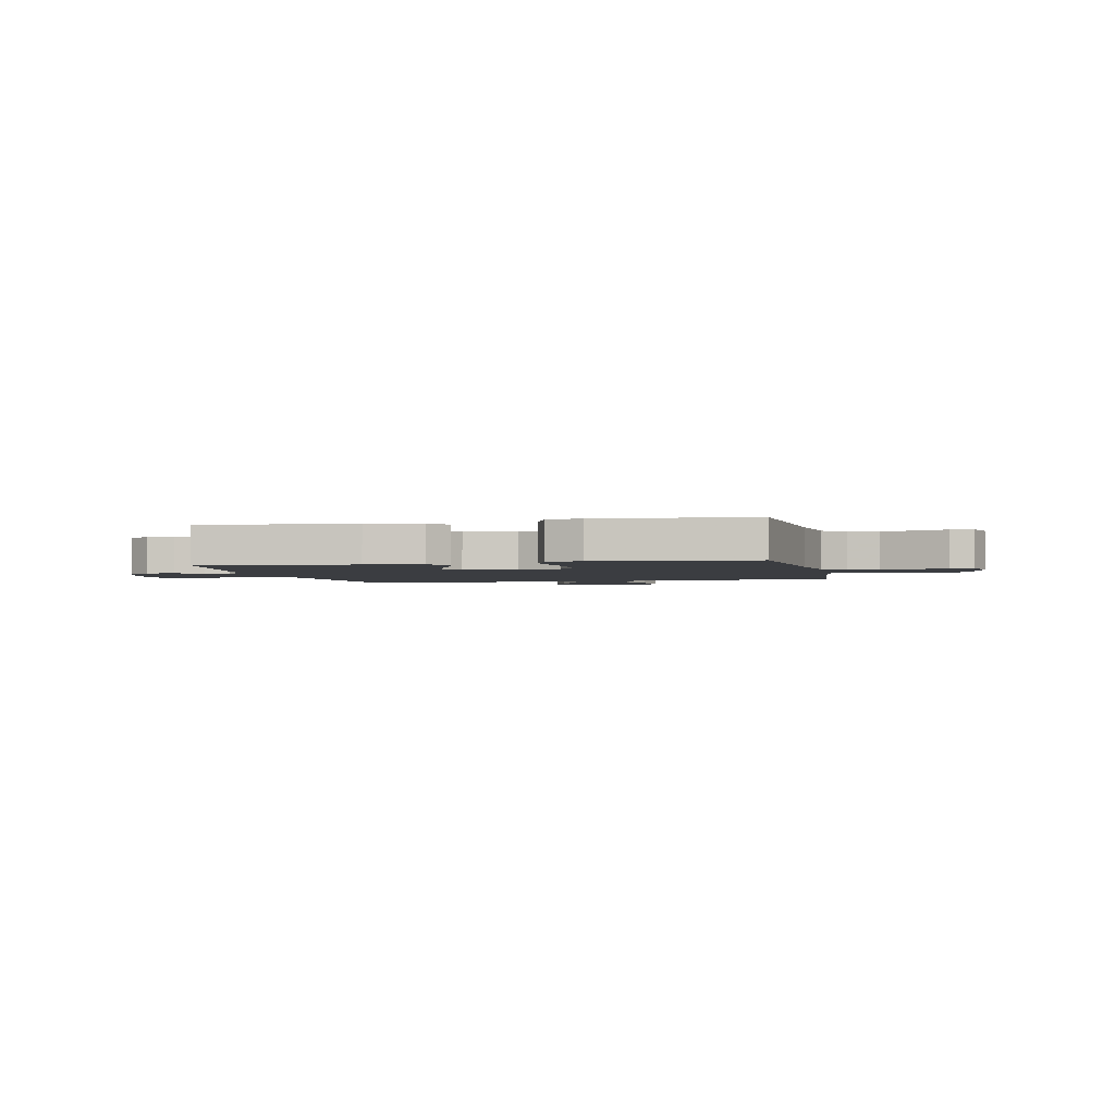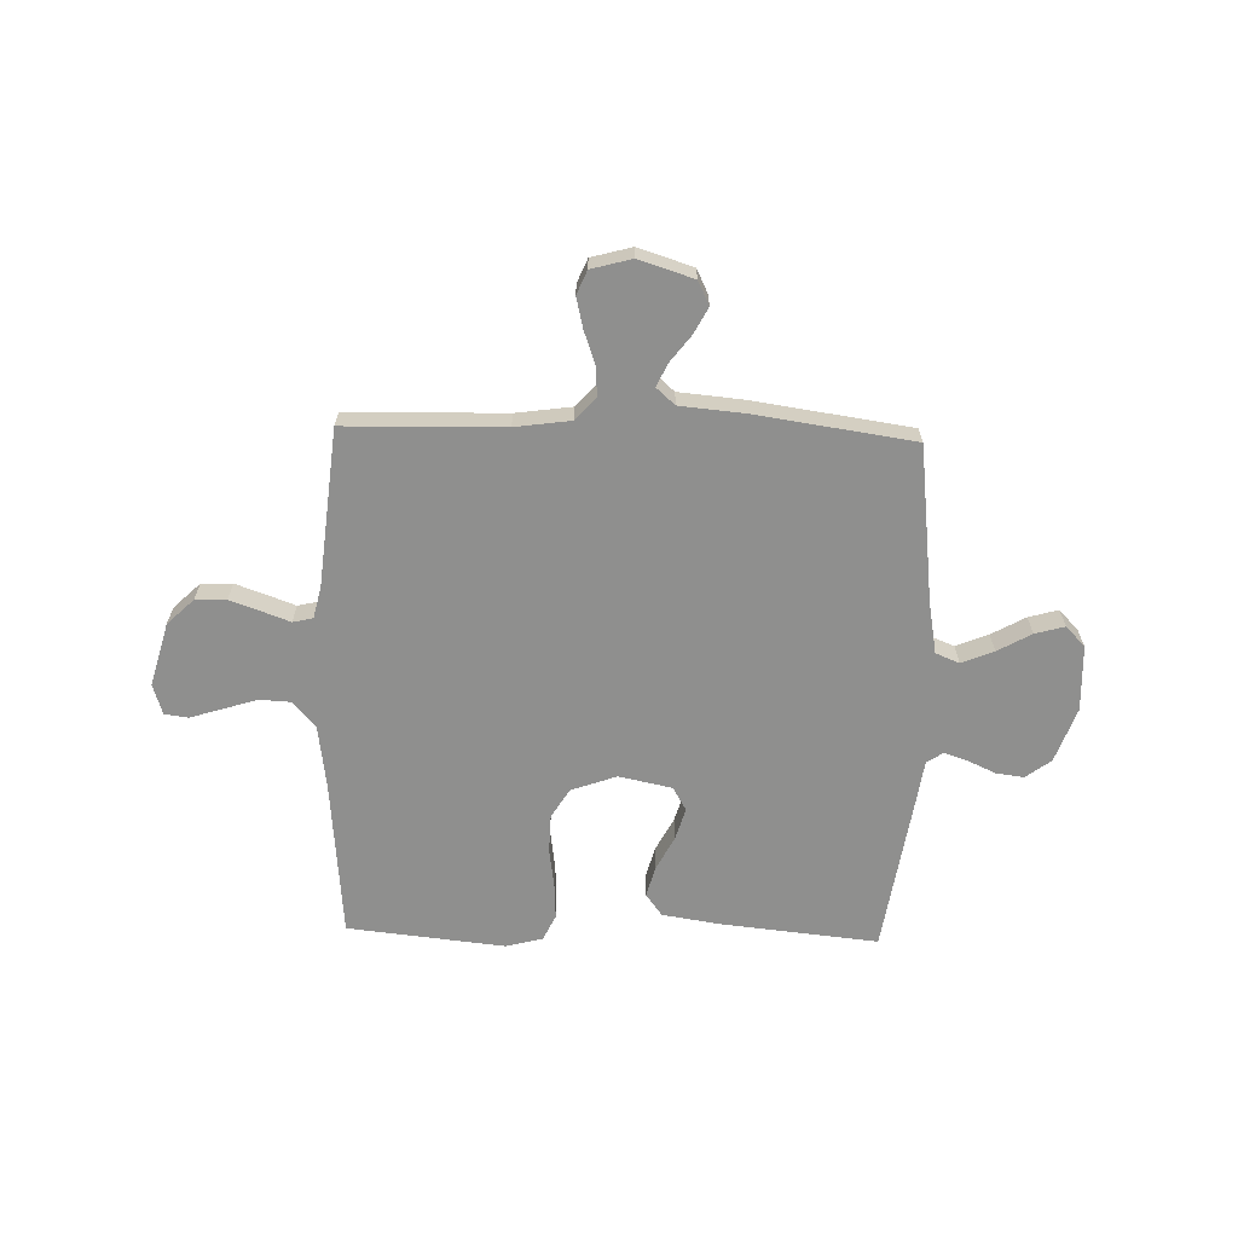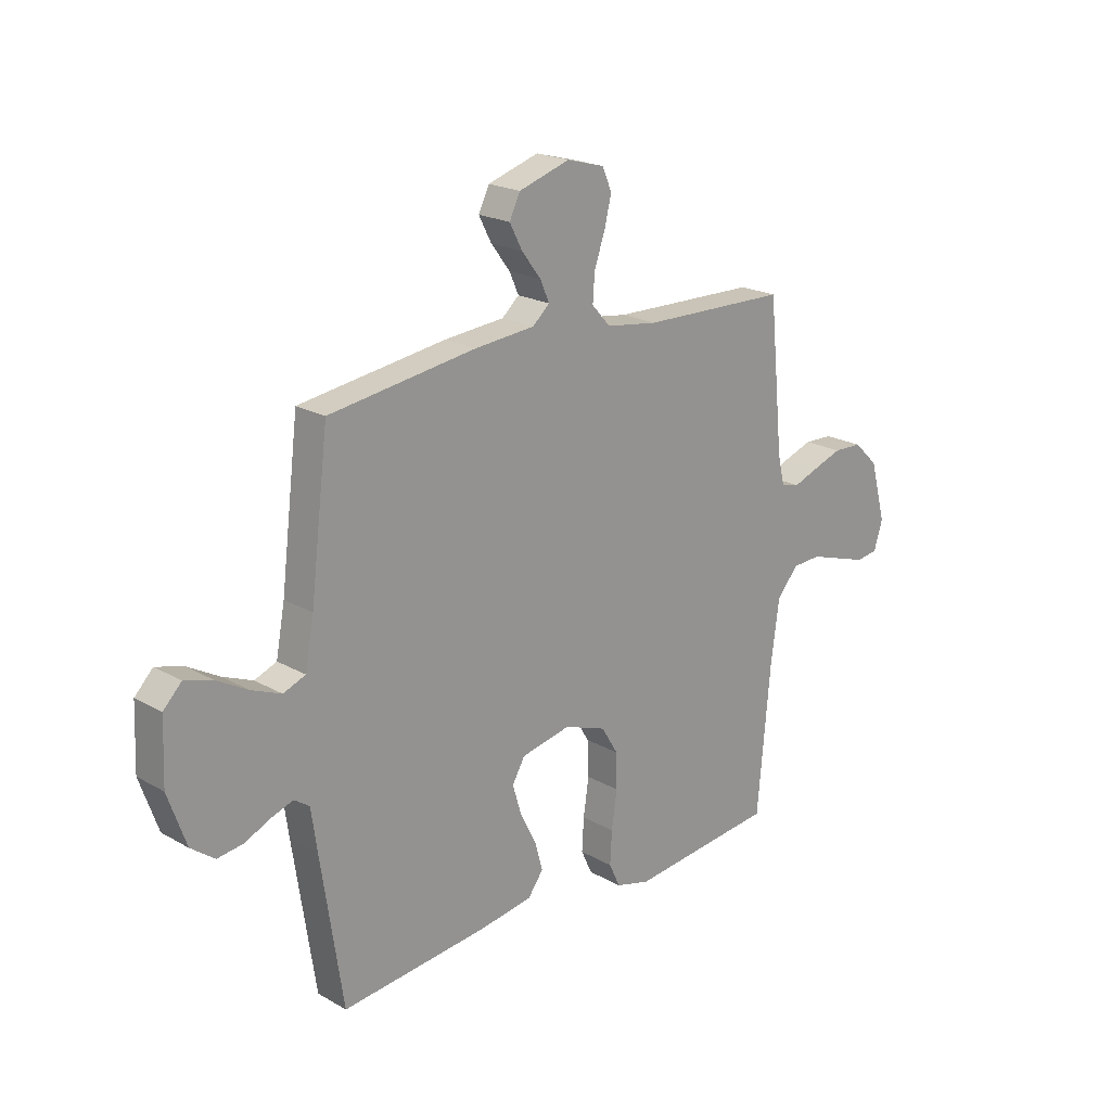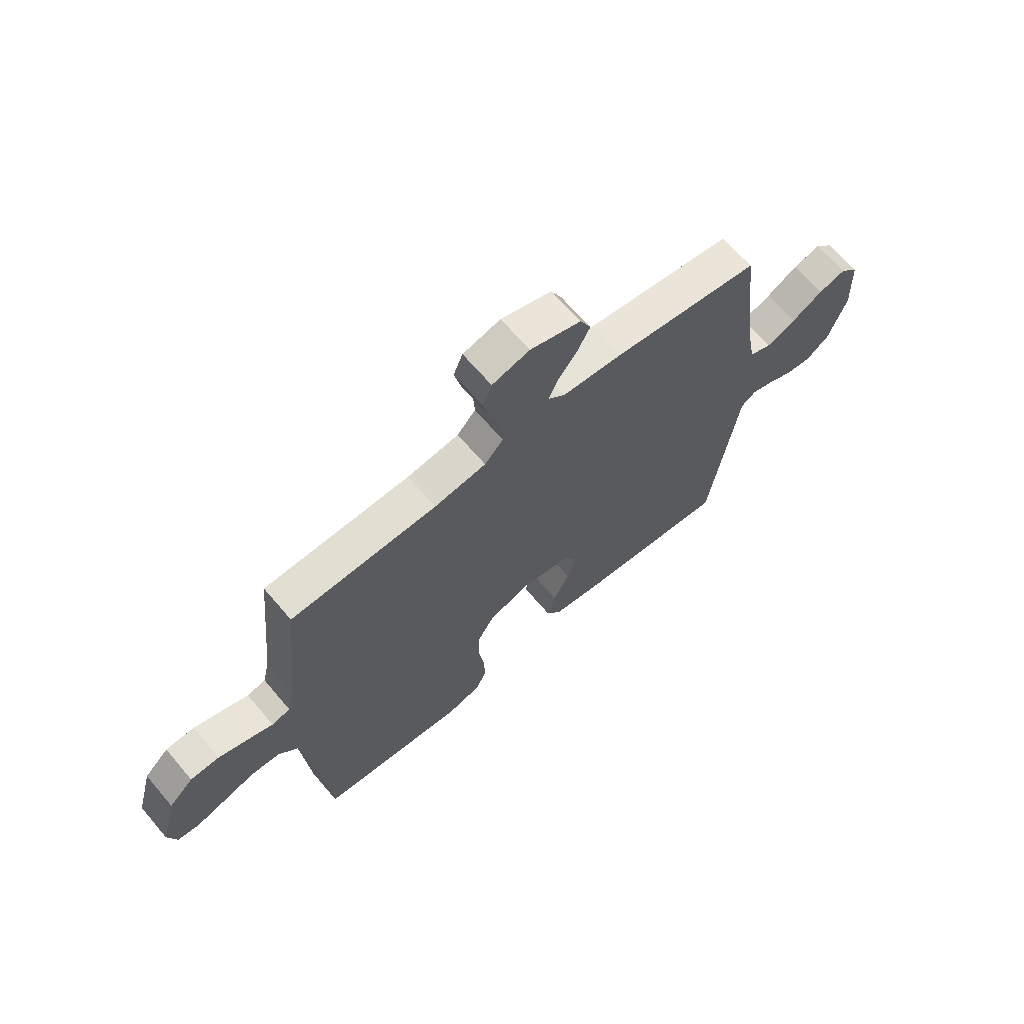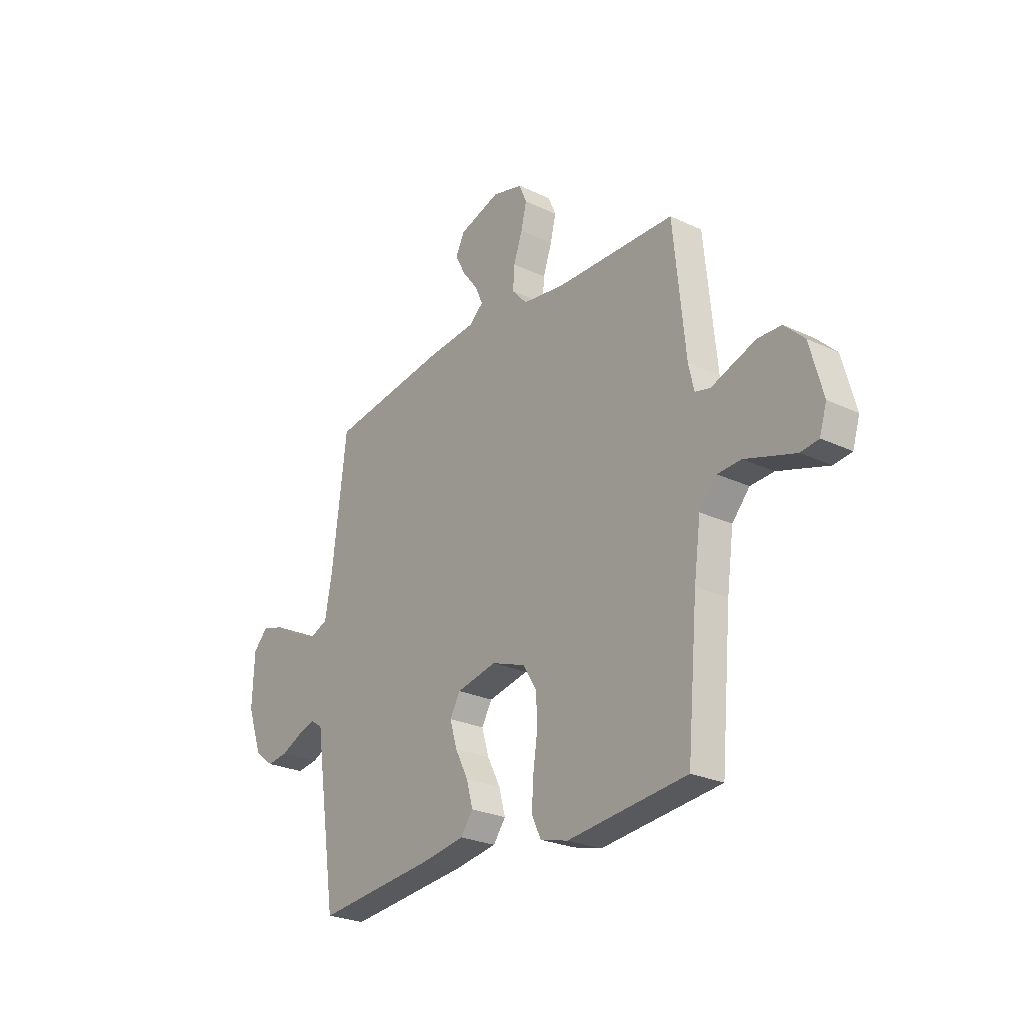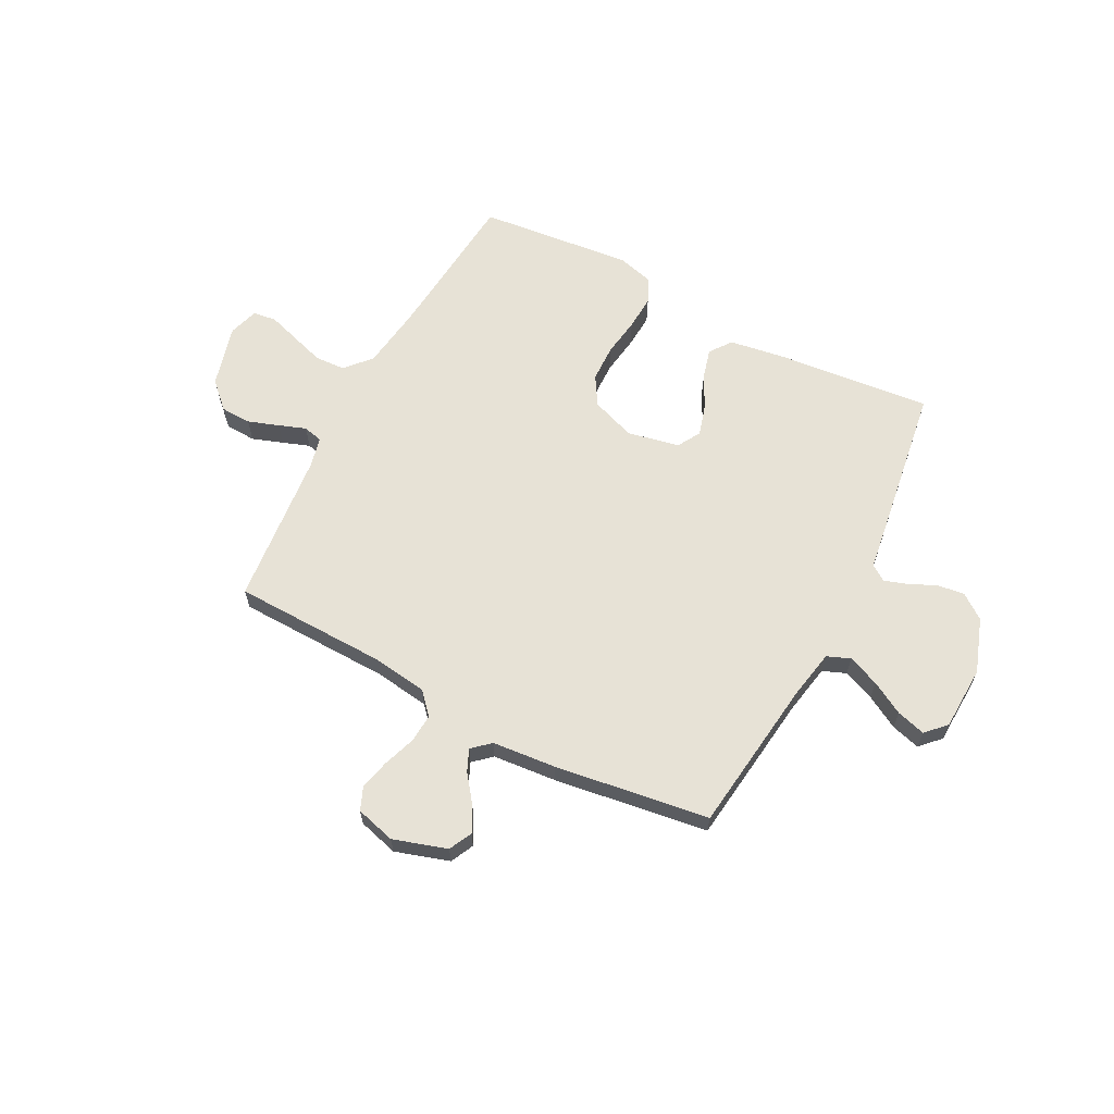
<metadata>
{"format":"obj","ext":"obj","renderer":"f3d","projection":"perspective","resolution":1024,"background":"white","views":[{"elev":-2.4,"azim":-167.4,"up":"+Y"},{"elev":-65.1,"azim":-1.7,"up":"+Y"},{"elev":20.7,"azim":135.6,"up":"+Z"},{"elev":66.3,"azim":-40.4,"up":"+Z"},{"elev":-25.5,"azim":-127.2,"up":"+Z"},{"elev":63.2,"azim":27.6,"up":"+Y"}]}
</metadata>
<code>
v 0.5 0.07 0.5
v 0.537 0.07 0.2
v 0.555 0.07 0.104
v 0.6 0.07 0.086
v 0.661 0.07 0.111
v 0.725 0.07 0.147
v 0.781 0.07 0.163
v 0.818 0.07 0.125
v 0.823 0.07 0
v 0.786 0.07 -0.105
v 0.738 0.07 -0.141
v 0.685 0.07 -0.134
v 0.633 0.07 -0.11
v 0.588 0.07 -0.095
v 0.557 0.07 -0.116
v 0.545 0.07 -0.2
v 0.5 0.07 -0.5
v 0.2 0.07 -0.47
v 0.091 0.07 -0.453
v 0.06 0.07 -0.411
v 0.076 0.07 -0.352
v 0.109 0.07 -0.288
v 0.127 0.07 -0.227
v 0.101 0.07 -0.182
v 0 0.07 -0.161
v -0.086 0.07 -0.192
v -0.12 0.07 -0.248
v -0.122 0.07 -0.32
v -0.111 0.07 -0.396
v -0.107 0.07 -0.463
v -0.13 0.07 -0.512
v -0.2 0.07 -0.531
v -0.5 0.07 -0.5
v -0.527 0.07 -0.2
v -0.544 0.07 -0.077
v -0.588 0.07 -0.027
v -0.647 0.07 -0.024
v -0.713 0.07 -0.045
v -0.773 0.07 -0.064
v -0.818 0.07 -0.058
v -0.836 0.07 0
v -0.803 0.07 0.121
v -0.753 0.07 0.169
v -0.694 0.07 0.171
v -0.634 0.07 0.15
v -0.582 0.07 0.131
v -0.544 0.07 0.14
v -0.53 0.07 0.2
v -0.5 0.07 0.5
v -0.2 0.07 0.507
v -0.094 0.07 0.522
v -0.056 0.07 0.564
v -0.06 0.07 0.62
v -0.082 0.07 0.683
v -0.096 0.07 0.741
v -0.077 0.07 0.786
v 0 0.07 0.807
v 0.104 0.07 0.774
v 0.126 0.07 0.729
v 0.1 0.07 0.679
v 0.061 0.07 0.628
v 0.042 0.07 0.585
v 0.077 0.07 0.554
v 0.2 0.07 0.543
v 0.5 0 0.5
v 0.537 0 0.2
v 0.555 0 0.104
v 0.6 0 0.086
v 0.661 0 0.111
v 0.725 0 0.147
v 0.781 0 0.163
v 0.818 0 0.125
v 0.823 0 0
v 0.786 0 -0.105
v 0.738 0 -0.141
v 0.685 0 -0.134
v 0.633 0 -0.11
v 0.588 0 -0.095
v 0.557 0 -0.116
v 0.545 0 -0.2
v 0.5 0 -0.5
v 0.2 0 -0.47
v 0.091 0 -0.453
v 0.06 0 -0.411
v 0.076 0 -0.352
v 0.109 0 -0.288
v 0.127 0 -0.227
v 0.101 0 -0.182
v 0 0 -0.161
v -0.086 0 -0.192
v -0.12 0 -0.248
v -0.122 0 -0.32
v -0.111 0 -0.396
v -0.107 0 -0.463
v -0.13 0 -0.512
v -0.2 0 -0.531
v -0.5 0 -0.5
v -0.527 0 -0.2
v -0.544 0 -0.077
v -0.588 0 -0.027
v -0.647 0 -0.024
v -0.713 0 -0.045
v -0.773 0 -0.064
v -0.818 0 -0.058
v -0.836 0 0
v -0.803 0 0.121
v -0.753 0 0.169
v -0.694 0 0.171
v -0.634 0 0.15
v -0.582 0 0.131
v -0.544 0 0.14
v -0.53 0 0.2
v -0.5 0 0.5
v -0.2 0 0.507
v -0.094 0 0.522
v -0.056 0 0.564
v -0.06 0 0.62
v -0.082 0 0.683
v -0.096 0 0.741
v -0.077 0 0.786
v 0 0 0.807
v 0.104 0 0.774
v 0.126 0 0.729
v 0.1 0 0.679
v 0.061 0 0.628
v 0.042 0 0.585
v 0.077 0 0.554
v 0.2 0 0.543
f 63 64 1 2
f 59 60 61
f 58 59 61
f 57 58 61
f 56 57 61
f 55 56 61
f 54 55 61
f 53 54 61
f 52 53 61 62
f 51 52 62 63
f 48 49 50
f 47 48 50 51
f 44 45 46
f 43 44 46
f 42 43 46
f 41 42 46
f 40 41 46
f 39 40 46
f 38 39 46
f 37 38 46
f 36 37 46 47
f 63 2 3
f 51 63 3
f 47 51 3
f 36 47 3
f 35 36 3
f 32 33 34
f 31 32 34
f 30 31 34
f 29 30 34
f 28 29 34
f 20 21 22
f 19 20 22
f 18 19 22
f 17 18 22
f 16 17 22
f 15 16 22
f 14 15 22 23
f 11 12 13
f 10 11 13
f 9 10 13
f 8 9 13
f 7 8 13
f 6 7 13
f 5 6 13
f 4 5 13 14
f 14 23 24
f 4 14 24
f 3 4 24
f 27 28 34 35
f 26 27 35
f 25 26 35 3
f 3 24 25
f 66 65 128 127
f 125 124 123
f 125 123 122
f 125 122 121
f 125 121 120
f 125 120 119
f 125 119 118
f 125 118 117
f 126 125 117 116
f 127 126 116 115
f 114 113 112
f 115 114 112 111
f 110 109 108
f 110 108 107
f 110 107 106
f 110 106 105
f 110 105 104
f 110 104 103
f 110 103 102
f 110 102 101
f 111 110 101 100
f 67 66 127
f 67 127 115
f 67 115 111
f 67 111 100
f 67 100 99
f 98 97 96
f 98 96 95
f 98 95 94
f 98 94 93
f 98 93 92
f 86 85 84
f 86 84 83
f 86 83 82
f 86 82 81
f 86 81 80
f 86 80 79
f 87 86 79 78
f 77 76 75
f 77 75 74
f 77 74 73
f 77 73 72
f 77 72 71
f 77 71 70
f 77 70 69
f 78 77 69 68
f 88 87 78
f 88 78 68
f 88 68 67
f 99 98 92 91
f 99 91 90
f 67 99 90 89
f 89 88 67
f 1 65 66 2
f 2 66 67 3
f 3 67 68 4
f 4 68 69 5
f 5 69 70 6
f 6 70 71 7
f 7 71 72 8
f 8 72 73 9
f 9 73 74 10
f 10 74 75 11
f 11 75 76 12
f 12 76 77 13
f 13 77 78 14
f 14 78 79 15
f 15 79 80 16
f 16 80 81 17
f 17 81 82 18
f 18 82 83 19
f 19 83 84 20
f 20 84 85 21
f 21 85 86 22
f 22 86 87 23
f 23 87 88 24
f 24 88 89 25
f 25 89 90 26
f 26 90 91 27
f 27 91 92 28
f 28 92 93 29
f 29 93 94 30
f 30 94 95 31
f 31 95 96 32
f 32 96 97 33
f 33 97 98 34
f 34 98 99 35
f 35 99 100 36
f 36 100 101 37
f 37 101 102 38
f 38 102 103 39
f 39 103 104 40
f 40 104 105 41
f 41 105 106 42
f 42 106 107 43
f 43 107 108 44
f 44 108 109 45
f 45 109 110 46
f 46 110 111 47
f 47 111 112 48
f 48 112 113 49
f 49 113 114 50
f 50 114 115 51
f 51 115 116 52
f 52 116 117 53
f 53 117 118 54
f 54 118 119 55
f 55 119 120 56
f 56 120 121 57
f 57 121 122 58
f 58 122 123 59
f 59 123 124 60
f 60 124 125 61
f 61 125 126 62
f 62 126 127 63
f 63 127 128 64
f 64 128 65 1

</code>
